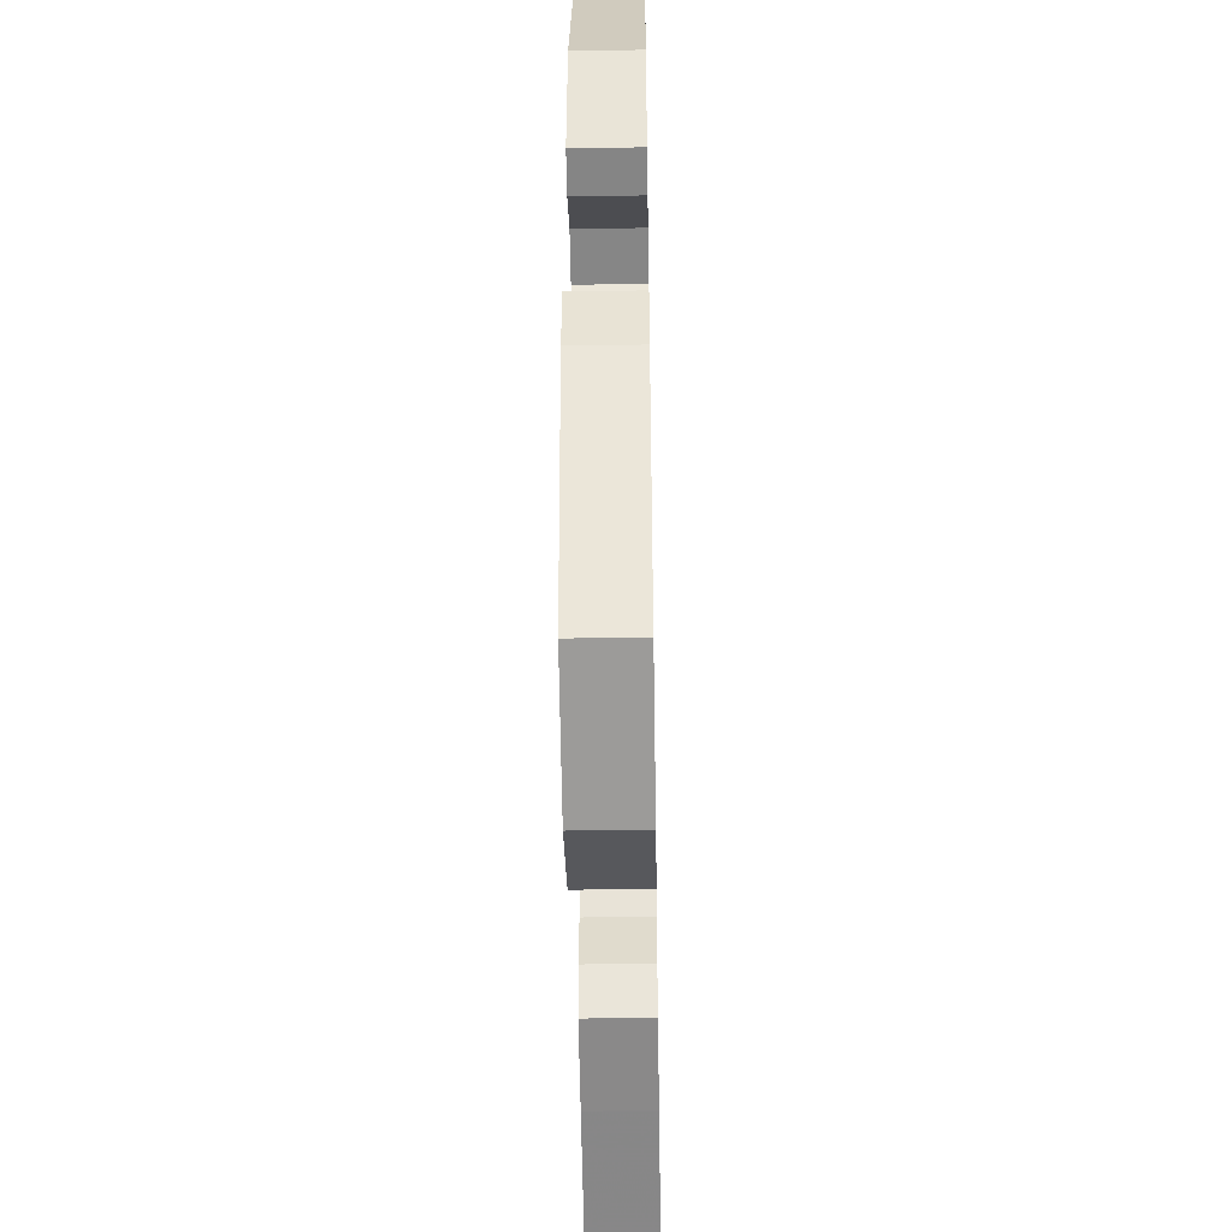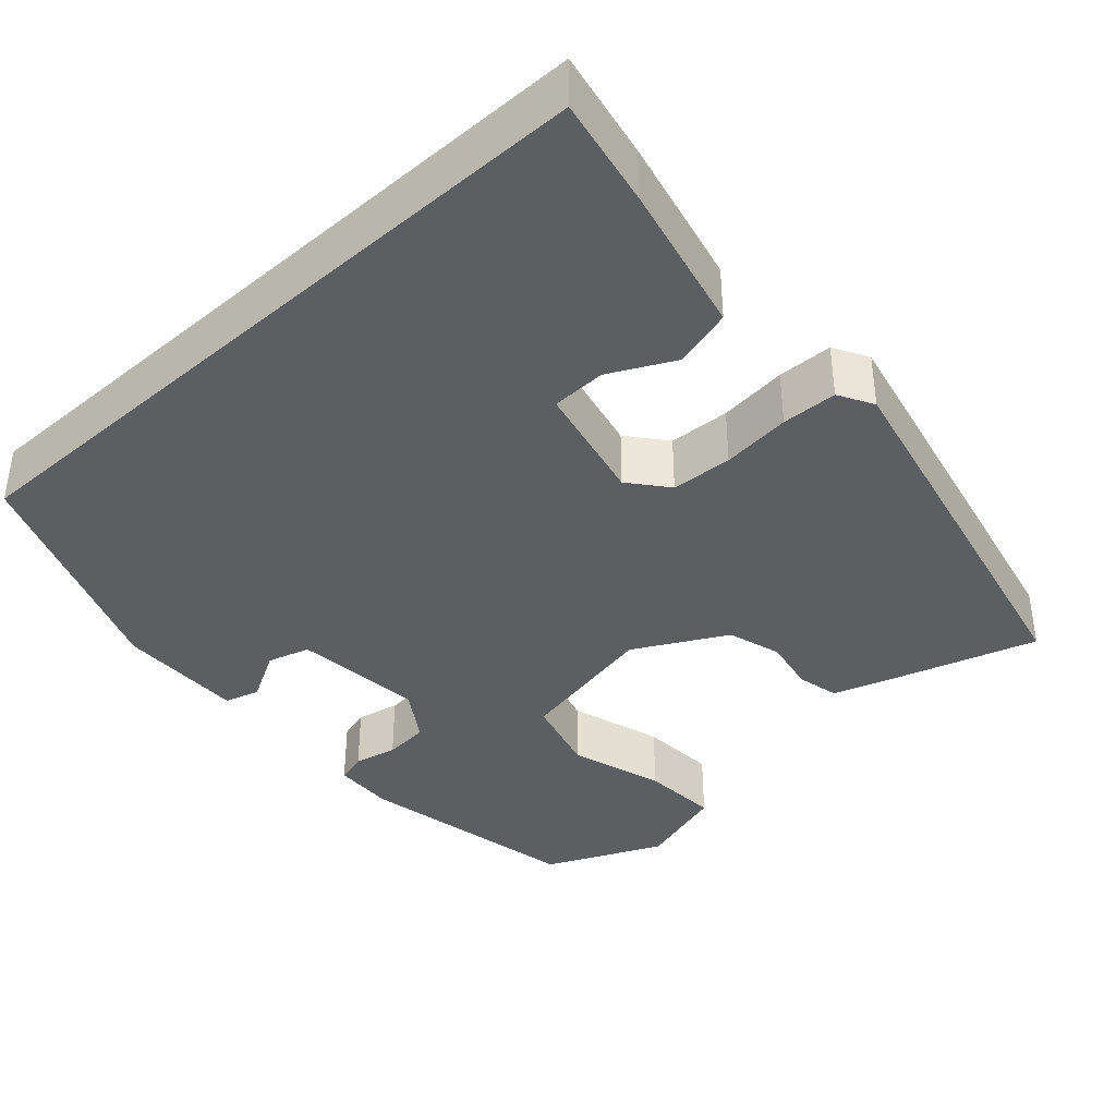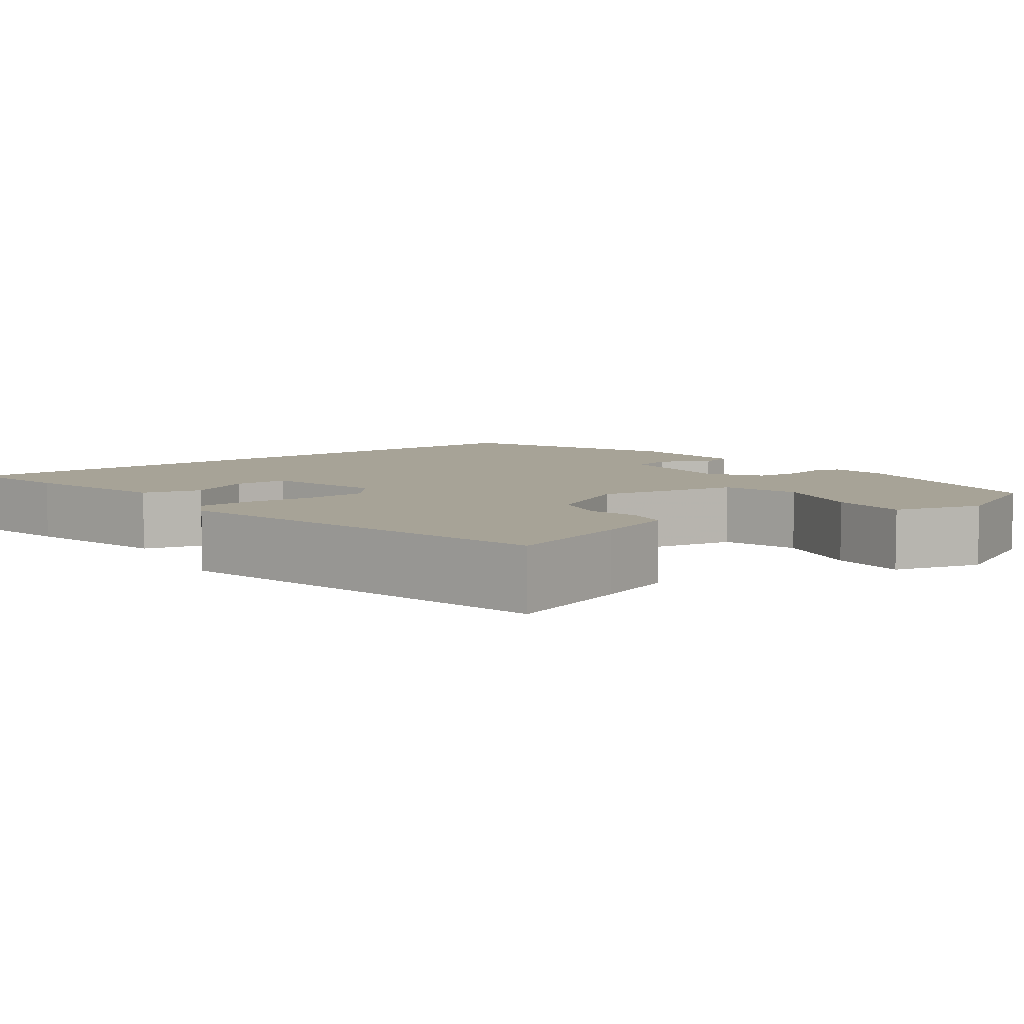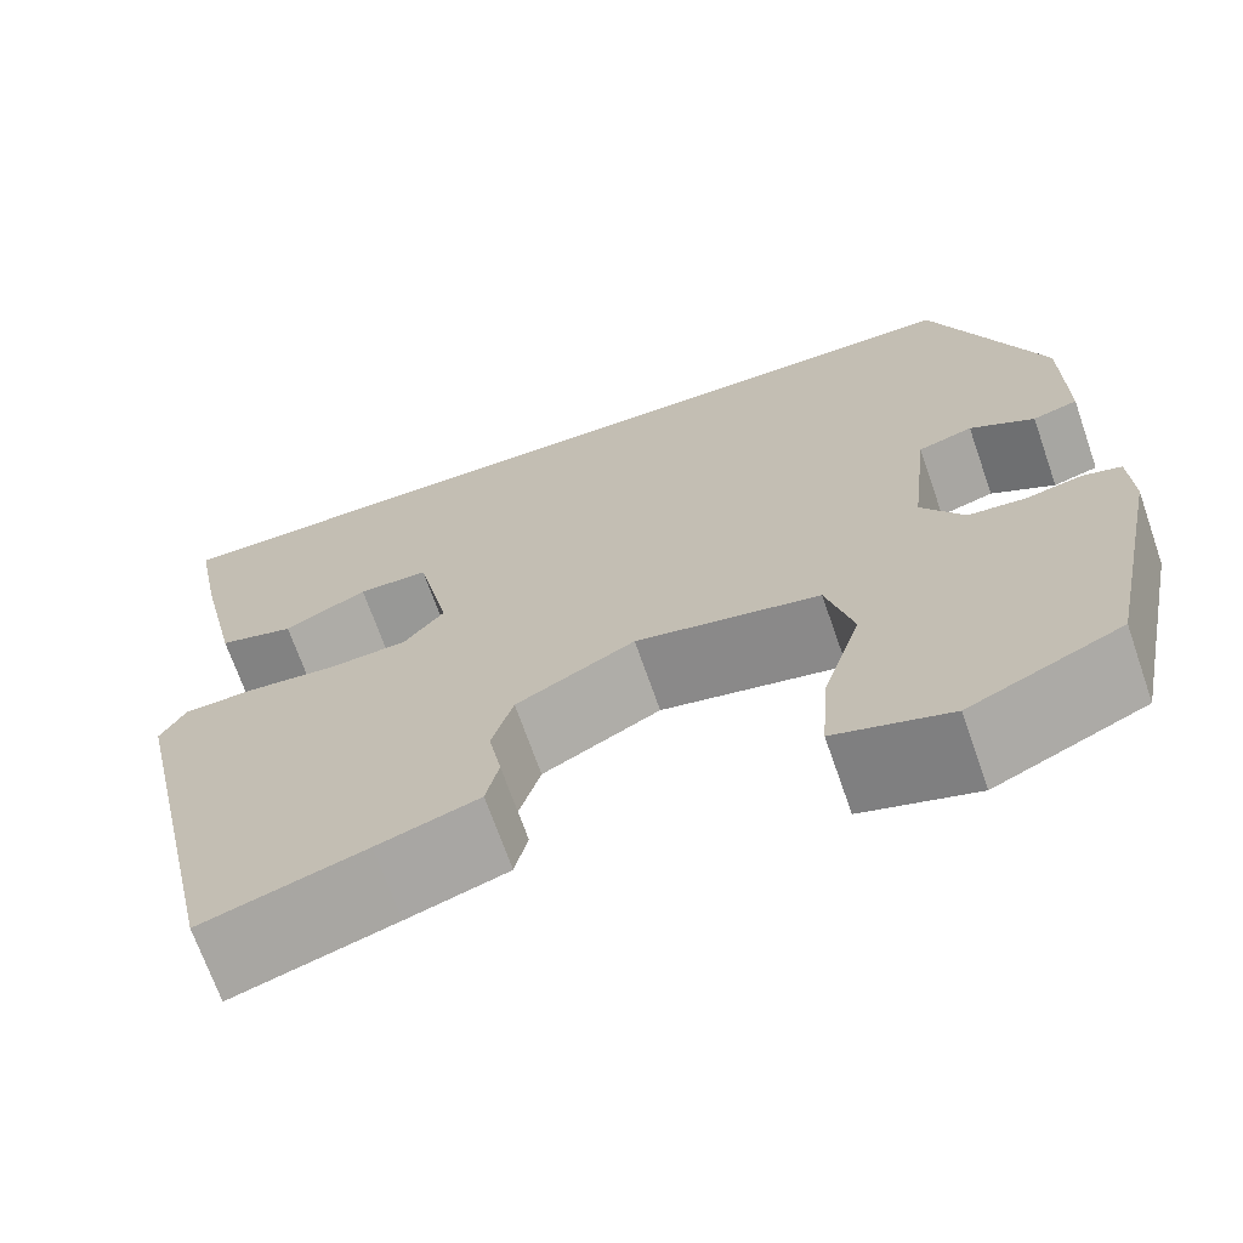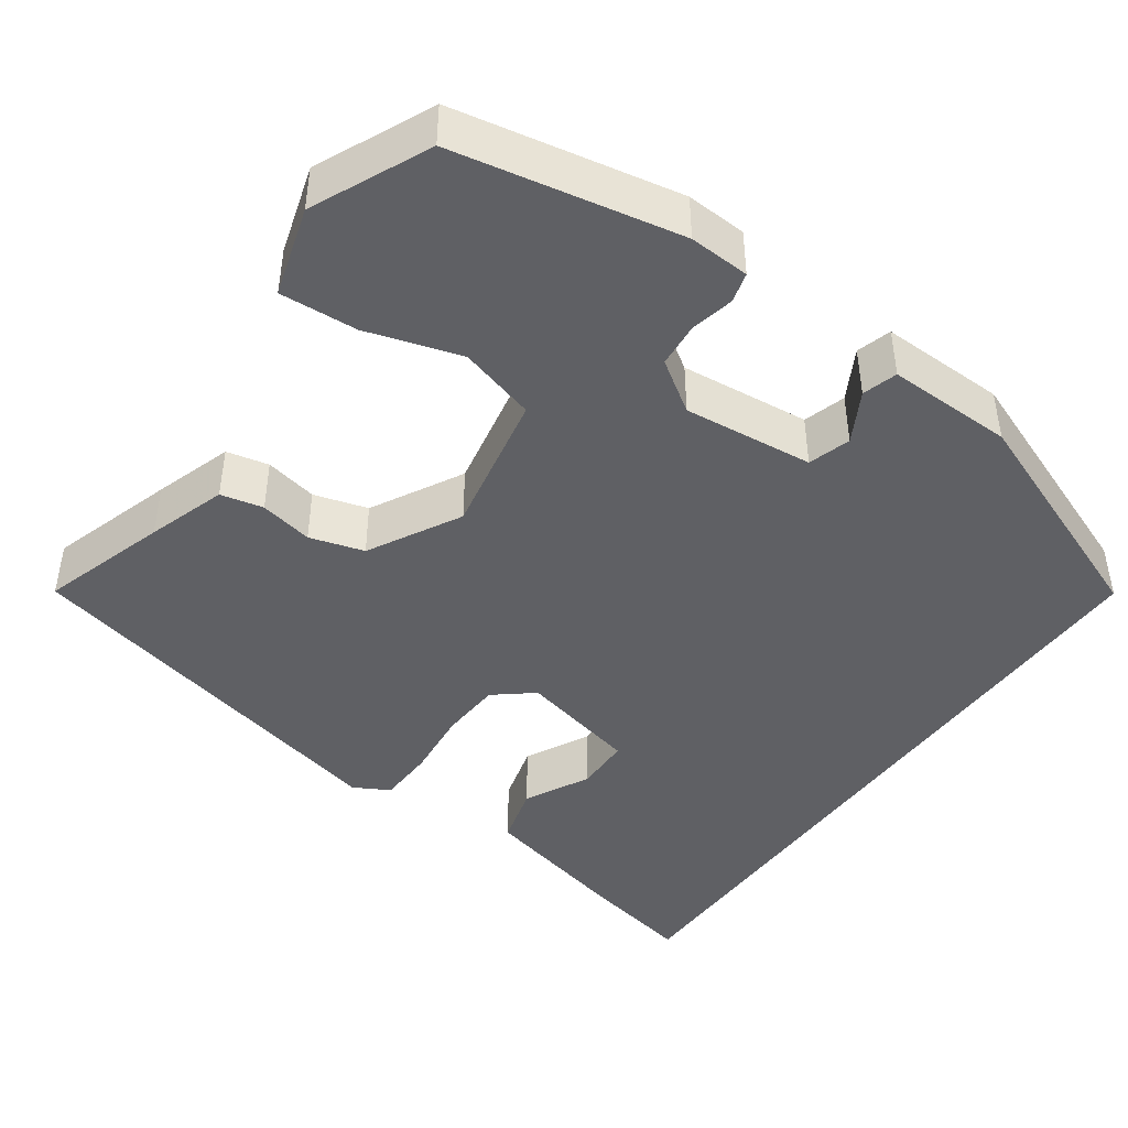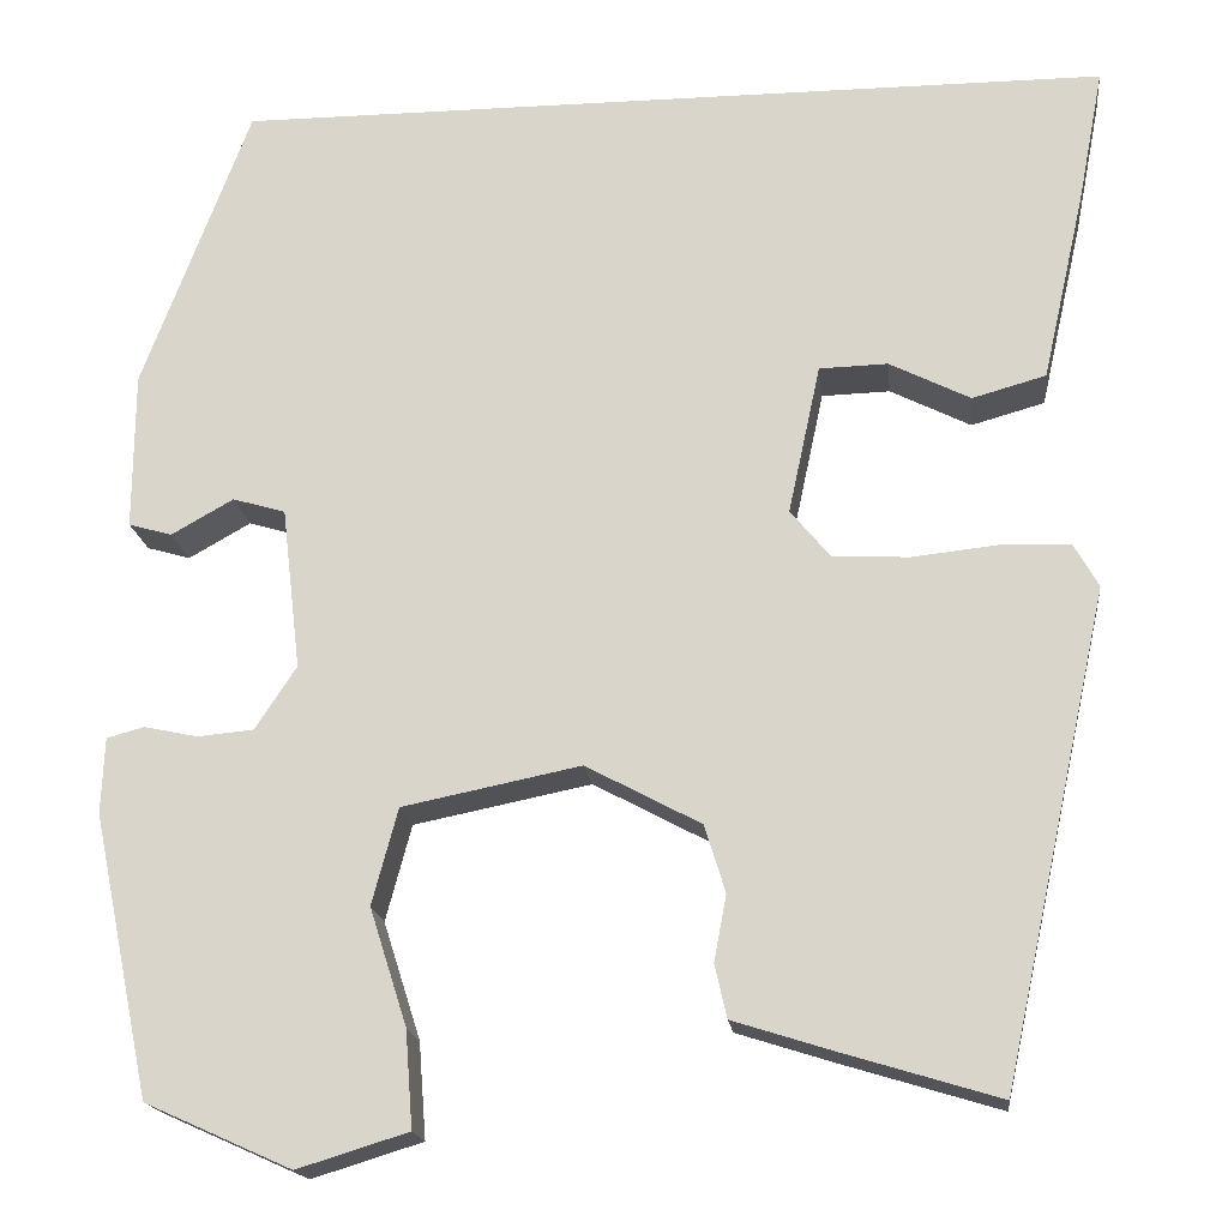
<metadata>
{"format":"obj","ext":"obj","renderer":"f3d","projection":"perspective","resolution":1024,"background":"white","views":[{"elev":-45.8,"azim":-89.0,"up":"+Z"},{"elev":-39.0,"azim":41.8,"up":"+Y"},{"elev":6.7,"azim":141.7,"up":"+Y"},{"elev":-69.2,"azim":-160.8,"up":"+Z"},{"elev":-44.4,"azim":-125.9,"up":"+Y"},{"elev":-17.8,"azim":6.4,"up":"+Z"}]}
</metadata>
<code>
v -0.428 0.07 -0.486
v -0.484 0.07 -0.215
v -0.481 0.07 -0.142
v -0.445 0.07 -0.132
v -0.393 0.07 -0.143
v -0.339 0.07 -0.138
v -0.299 0.07 -0.077
v -0.317 0.07 0.079
v -0.368 0.07 0.094
v -0.428 0.07 0.06
v -0.47 0.07 0.072
v -0.469 0.07 0.224
v -0.365 0.07 0.5
v 0.481 0.07 0.5
v 0.456 0.07 0.369
v 0.415 0.07 0.187
v 0.344 0.07 0.167
v 0.266 0.07 0.206
v 0.2 0.07 0.204
v 0.169 0.07 0.06
v 0.207 0.07 0.014
v 0.281 0.07 0.01
v 0.364 0.07 0.019
v 0.431 0.07 0.017
v 0.455 0.07 -0.025
v 0.352 0.07 -0.497
v 0.2 0.07 -0.451
v 0.105 0.07 -0.421
v 0.093 0.07 -0.37
v 0.105 0.07 -0.306
v 0.085 0.07 -0.241
v -0.026 0.07 -0.182
v -0.198 0.07 -0.217
v -0.223 0.07 -0.31
v -0.187 0.07 -0.423
v -0.18 0.07 -0.516
v -0.287 0.07 -0.549
v -0.428 0 -0.486
v -0.484 0 -0.215
v -0.481 0 -0.142
v -0.445 0 -0.132
v -0.393 0 -0.143
v -0.339 0 -0.138
v -0.299 0 -0.077
v -0.317 0 0.079
v -0.368 0 0.094
v -0.428 0 0.06
v -0.47 0 0.072
v -0.469 0 0.224
v -0.365 0 0.5
v 0.481 0 0.5
v 0.456 0 0.369
v 0.415 0 0.187
v 0.344 0 0.167
v 0.266 0 0.206
v 0.2 0 0.204
v 0.169 0 0.06
v 0.207 0 0.014
v 0.281 0 0.01
v 0.364 0 0.019
v 0.431 0 0.017
v 0.455 0 -0.025
v 0.352 0 -0.497
v 0.2 0 -0.451
v 0.105 0 -0.421
v 0.093 0 -0.37
v 0.105 0 -0.306
v 0.085 0 -0.241
v -0.026 0 -0.182
v -0.198 0 -0.217
v -0.223 0 -0.31
v -0.187 0 -0.423
v -0.18 0 -0.516
v -0.287 0 -0.549
f 3 4 5
f 2 3 5
f 1 2 5
f 37 1 5
f 36 37 5
f 35 36 5
f 34 35 5
f 33 34 5 6
f 32 33 6 7
f 28 29 30
f 27 28 30
f 26 27 30
f 25 26 30
f 24 25 30
f 23 24 30
f 22 23 30
f 21 22 30 31
f 20 21 31 32
f 16 17 18
f 15 16 18
f 14 15 18
f 14 18 19
f 13 14 19
f 11 12 13
f 10 11 13
f 9 10 13
f 13 19 20
f 9 13 20
f 8 9 20
f 7 8 20 32
f 42 41 40
f 42 40 39
f 42 39 38
f 42 38 74
f 42 74 73
f 42 73 72
f 42 72 71
f 43 42 71 70
f 44 43 70 69
f 67 66 65
f 67 65 64
f 67 64 63
f 67 63 62
f 67 62 61
f 67 61 60
f 67 60 59
f 68 67 59 58
f 69 68 58 57
f 55 54 53
f 55 53 52
f 55 52 51
f 56 55 51
f 56 51 50
f 50 49 48
f 50 48 47
f 50 47 46
f 57 56 50
f 57 50 46
f 57 46 45
f 69 57 45 44
f 1 38 39 2
f 2 39 40 3
f 3 40 41 4
f 4 41 42 5
f 5 42 43 6
f 6 43 44 7
f 7 44 45 8
f 8 45 46 9
f 9 46 47 10
f 10 47 48 11
f 11 48 49 12
f 12 49 50 13
f 13 50 51 14
f 14 51 52 15
f 15 52 53 16
f 16 53 54 17
f 17 54 55 18
f 18 55 56 19
f 19 56 57 20
f 20 57 58 21
f 21 58 59 22
f 22 59 60 23
f 23 60 61 24
f 24 61 62 25
f 25 62 63 26
f 26 63 64 27
f 27 64 65 28
f 28 65 66 29
f 29 66 67 30
f 30 67 68 31
f 31 68 69 32
f 32 69 70 33
f 33 70 71 34
f 34 71 72 35
f 35 72 73 36
f 36 73 74 37
f 37 74 38 1

</code>
